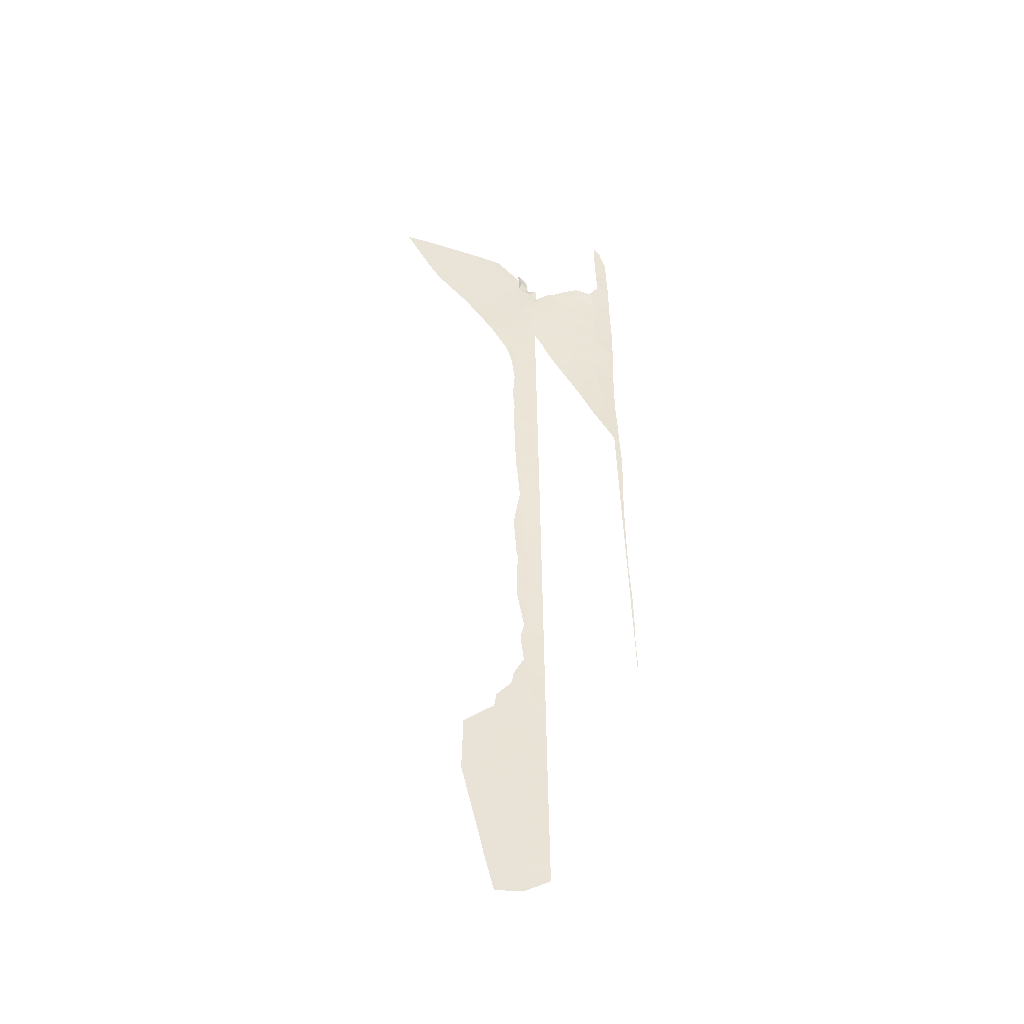
<metadata>
{"format":"obj","ext":"obj","renderer":"f3d","projection":"perspective","resolution":1024,"background":"white","views":[{"elev":-42.1,"azim":179.9,"up":"+Z"}]}
</metadata>
<code>
v -59.55 54.64 11.21
v -59.5 54.64 11.32
v -59.57 54.61 11.58
v -58.15 55.09 4.704
v -57.36 55.22 4.298
v -57.5 55.16 5.219
v -58.14 55.05 5.418
v -57.49 54.89 10.91
v -58.08 54.78 11.08
v -58.08 54.79 10.86
v -58.15 55.09 4.542
v -58.15 55.1 4.39
v -57.66 55.65 -5.105
v -58.24 55.51 -5.085
v -58.24 55.51 -5.143
v -58.18 55.23 1.319
v -58.19 55.28 0.2638
v -57.51 55.38 0.7965
v -57.5 55.26 2.948
v -58.17 55.18 2.487
v -58.17 55.19 2.406
v -57.48 55.31 2.234
v -58.06 54.68 13.15
v -57.29 54.84 13.27
v -57.65 54.75 13.76
v -58.06 54.67 13.65
v -59.45 54.64 11.4
v -58.3 54.64 13.68
v -58.64 54.59 13.78
v -58.51 54.64 13.19
v -57.62 54.83 11.74
v -58.07 54.74 11.97
v -58.08 54.76 11.51
v -57.59 54.86 11.31
v -58.37 54.57 14.85
v -58.14 54.63 14.28
v -57.87 54.66 14.77
v -60.03 54.55 11.27
v -60.73 54.44 10.87
v -59.88 54.64 10.57
v -59.17 54.48 14.19
v -59.07 54.45 14.94
v -59.8 54.36 14.56
v -58.48 54.5 15.51
v -57.95 54.62 15.21
v -57.48 55.97 -9.665
v -58.28 55.69 -9.207
v -58.28 55.72 -9.674
v -57.34 56.13 -11.28
v -58.31 55.83 -11.84
v -57.48 56.17 -12.38
v -56.4 56.49 -11.83
v -56.36 56.45 -11.25
v -57.51 56.02 -10.47
v -58.29 55.75 -10.22
v -58.29 55.77 -10.74
v -58.3 55.8 -11.27
v -56.14 56.46 -10.44
v -55.81 56.37 -7.868
v -56.78 56.09 -8.295
v -56.43 56.25 -8.991
v -57.6 55.22 3.645
v -57.23 55.29 3.376
v -56.26 56.49 -11.29
v -56.57 56.09 -7.296
v -57.41 55.83 -7.061
v -56.8 56.05 -7.684
v -57.67 55.45 -1.258
v -57.54 55.44 -0.498
v -58.2 55.32 -0.7729
v -57.48 55.9 -8.674
v -57.5 55.85 -7.893
v -56.9 56.08 -8.653
v -56.33 56.12 -6.564
v -58.26 55.64 -8.141
v -58.27 55.66 -8.552
v -61.32 55.09 -0.7159
v -61.32 55.08 -0.5709
v -61.38 55.05 -0.5824
v -58.26 55.61 -7.501
v -58.25 55.59 -7.143
v -61.39 55.06 -0.7744
v -61.34 55.12 -1.332
v -58.25 55.56 -6.455
v -57.7 55.37 0.3221
v -58.22 55.42 -3.005
v -57.61 55.53 -2.583
v -58.22 55.41 -2.863
v -58.2 55.33 -0.8219
v -57.61 55.49 -1.928
v -58.21 55.37 -1.814
v -58.21 55.37 -1.907
v -61.38 55.2 -2.893
v -61.37 55.17 -2.347
v -61.39 55.16 -2.35
v -57.49 55.61 -3.471
v -58.23 55.46 -3.901
v -55.51 56.45 -7.534
v -58.24 55.51 -5.207
v -57.5 55.74 -5.927
v -58.25 55.55 -6.182
v -56.67 55.94 -5.458
v -57.21 55.78 -5.373
v -56.59 55.93 -4.933
v -57.05 55.8 -4.992
v -57.64 55.62 -4.379
v -58.23 55.46 -4.062
v -57.21 55.75 -4.699
v -56.86 55.83 -4.518
v -55.83 56.22 -5.924
v -57.72 55.37 0.1989
v -57.71 55.38 0.0598
v -58.16 55.14 3.359
v -61.17 54.82 4.527
v -61.16 54.81 4.847
v -61.27 54.76 4.922
v -57.3 55.46 0.1337
v -61.29 55.03 0.4665
v -61.28 55.02 0.6787
v -61.34 55 0.655
v -57.63 55.11 5.769
v -58.14 55.04 5.609
v -57.63 55.33 1.323
v -61.24 54.95 1.995
v -61.24 54.94 2.265
v -61.29 54.92 2.26
v -58.13 55.03 5.816
v -61.27 54.78 4.511
v -61.18 54.85 4.098
v -57.71 55.3 1.683
v -58.18 55.23 1.38
v -58.17 55.19 2.331
v -57.24 55.27 3.799
v -57.31 55.41 0.9677
v -58.16 55.14 3.474
v -58.16 55.13 3.598
v -57.25 55.35 2.35
v -54.72 55.52 17.25
v -55.36 55.29 16.94
v -54.62 55.54 16.91
v -60.56 54.59 9.677
v -60.38 54.64 9.557
v -60.29 54.64 9.734
v -58.12 54.98 6.928
v -58.13 54.99 6.673
v -57.68 55.07 6.527
v -61 54.51 9.476
v -61.22 54.45 9.421
v -61.19 54.51 9.075
v -58.13 55 6.435
v -57.56 54.99 8.437
v -58.11 54.91 8.398
v -58.11 54.93 8.033
v -60.99 54.61 8.734
v -61.06 54.64 8.322
v -60.9 54.64 8.62
v -60.88 54.61 8.918
v -61.11 54.57 8.781
v -60.72 54.64 8.939
v -60.76 54.59 9.267
v -59.11 54.53 13.62
v -59.49 54.5 13.13
v -58.54 54.64 13.12
v -57.76 54.95 8.832
v -58.1 54.88 9.06
v -58.1 54.89 8.751
v -60.19 54.64 9.934
v -60.72 54.51 10.1
v -61.24 54.52 8.748
v -57.62 54.66 15.5
v -57.3 54.77 15.06
v -60.99 54.56 9.042
v -61.2 54.43 9.74
v -61.19 54.41 9.871
v -57.28 54.89 12.2
v -57.31 54.86 12.77
v -58.06 54.71 12.58
v -60.54 54.43 11.55
v -58.07 54.73 12.1
v -57.66 54.63 15.93
v -57.14 54.77 15.74
v -57.28 54.69 16.24
v -57.55 54.74 14.49
v -57.64 54.74 14.17
v -60.34 54.32 13.49
v -60.55 54.23 14.2
v -61.04 54.15 13.75
v -57.65 54.88 10.52
v -58.09 54.81 10.45
v -57.73 54.93 9.207
v -58.1 54.86 9.402
v -57.21 55.03 9.041
v -57.76 54.91 9.602
v -58.09 54.83 10.07
v -58.09 54.85 9.77
v -57.48 55.04 7.924
v -58.11 54.94 7.727
v -57.59 55.05 7.429
v -58.12 54.96 7.444
v -57.59 54.92 10.02
v -57.32 55.12 6.92
v -57.32 55.23 4.312
v -57.67 55.09 6.126
v -57.31 55.15 6.109
v -58.05 54.64 14.15
v -58.26 54.46 16.46
v -58.14 54.52 16.03
v -57.76 54.56 16.47
v -58.65 54.42 16.21
v -59.16 54.32 16.51
v -59.73 54.21 16.98
v -59.95 54.23 16.1
v -57.72 54.33 17.74
v -57.53 54.51 17.5
v -57.35 54.64 17.88
v -56.89 54.77 17.08
v -56.95 54.76 16.66
v -56.58 54.87 17.01
v -56.81 54.93 14.19
v -56.89 54.93 13.1
v -59.19 54.37 15.76
v -60.94 54.21 13.19
v -60.3 54.37 12.84
v -60.66 54.09 16.03
v -60.53 54.15 15.53
v -59.12 54.64 11.99
v -59.42 54.59 12.05
v -58.06 54.69 13.09
v -58.89 54.64 12.42
v -57.97 54.59 15.64
v -58.68 54.54 14.41
v -57.35 54.65 16.61
v -56.14 55.07 15.66
v -54.53 55.56 16.17
v -61.12 53.98 15.7
v -61.16 53.96 16.19
v -61.2 53.95 16.18
v -59.74 54.4 13.86
v -57.4 54.6 17.08
v -57.86 54.47 16.9
v -60.49 54.38 12.17
v -59.61 54.53 12.43
v -60.99 54.24 12.61
v -59.94 54.51 11.84
v -61.14 54.23 12.12
v -61.19 54.19 12.54
v -58.8 54.64 12.59
v -60.93 54.31 11.8
v -61.18 54.23 12.03
v -60.58 54.08 16.64
v -61.19 53.92 16.65
v -56.32 54.98 16.6
v -56.77 54.85 16.18
v -59.84 54.29 15.3
v -60.51 54.19 14.9
v -61.14 54 15.19
v -61.18 54.02 14.63
v -61.23 53.97 15.16
v -61.23 54.04 14.31
v -61.23 54.05 14.19
v -55.65 55.22 18.45
v -55.79 55.16 18.45
v -55.75 55.16 17.92
v -54.58 55.62 18.46
v -54.92 55.5 18.45
v -54.85 55.5 17.9
v -60.38 54.13 17.29
v -60.96 53.98 17.23
v -60.72 54.05 17.76
v -59.78 54.19 17.51
v -57.98 54.41 17.09
v -57.81 54.38 17.15
v -56.13 55.03 17.21
v -55.35 55.33 18.45
v -56.63 54.86 17.59
v -54.06 55.75 17.28
v -57.76 54.37 17.31
v -58.11 54.41 17.07
v -57.43 54.64 17.51
v -56.28 54.96 18.44
v -56.56 54.84 18.45
v -60.73 54.06 17.98
v -59.55 54.2 17.41
v -59.66 54.21 17.39
v -58.8 54.34 16.99
v -58.66 54.33 17.03
v -60.72 54.04 18.23
v -60.7 54.01 18.46
v -61.14 53.87 18.64
v -58.1 54.46 16.55
v -61.12 53.84 19.24
v -60.66 53.94 19.97
v -61.12 53.83 19.35
v -53.29 56.1 18.46
v -53.43 56 17.9
v -53.19 56.09 17.9
v -54.1 55.8 18.46
v -53.56 55.92 17.34
v -61.11 54.72 6.763
v -61.31 54.64 6.675
v -61.3 54.66 6.34
v -55.58 55.23 15.06
v -55.29 55.32 15.44
v -54.43 55.59 16.26
v -54.36 55.62 16.33
v -54.27 55.65 16.42
v -57.24 55.11 7.49
v -57.24 55.09 7.857
v -57.23 55.08 7.935
v -57.26 55.14 6.63
v -57.25 55.13 6.824
v -57.25 55.13 6.973
v -57.21 55.04 8.847
v -57.21 55.02 9.287
v -57.21 55.01 9.498
v -57.22 55 9.674
v -57.21 55.03 9.161
v -57.21 55.06 8.319
v -57.2 55.06 8.481
v -61.36 55.01 0.1816
v -61.29 55.04 0.2716
v -61.36 55.01 0.2837
v -61.37 55.02 0.0274
v -61.31 55.07 -0.4113
v -61.27 54.99 1.223
v -61.31 54.97 1.218
v -61.33 54.99 0.8312
v -61.34 55 0.7097
v -61.35 55 0.46
v -57.33 55.16 5.878
v -57.32 55.16 6.041
v -57.29 55.15 6.337
v -61.12 54.74 6.262
v -61.3 54.66 6.292
v -61.32 54.61 7.005
v -61.1 54.71 6.892
v -61.09 54.68 7.44
v -61.32 54.62 6.9
v -61.31 54.63 6.756
v -61.3 54.6 7.327
v -57.21 54.93 11.32
v -57.22 54.92 11.41
v -57.2 54.94 11.07
v -57.16 54.97 10.54
v -57.16 54.98 10.41
v -57 54.93 12.75
v -56.92 54.93 13.06
v -56.53 55 13.73
v -56.32 55.06 14.08
v -56.17 55.1 14.28
v -55.96 55.14 14.56
v -61.23 54.06 14.14
v -61.23 54.09 13.81
v -61.22 54.1 13.64
v -61.24 54.01 14.61
v -61.24 54 14.66
v -57.32 55.39 1.612
v -57.32 55.38 1.676
v -57.28 55.38 1.856
v -56.53 55.97 -5.33
v -56.6 55.92 -4.842
v -57.32 55.48 -0.3019
v -57.29 55.48 -0.1375
v -57.3 55.47 0.0027
v -57.48 55.51 -1.805
v -57.45 55.53 -1.942
v -57.54 55.49 -1.582
v -57.41 55.55 -2.13
v -57.51 55.58 -3.126
v -57.46 55.56 -2.575
v -57.44 55.56 -2.466
v -57.21 55.29 3.602
v -57.18 55.3 3.45
v -57.31 55.23 4.27
v -57.29 55.24 4.126
v -57.41 55.19 4.854
v -56.42 56.49 -11.92
v -56.58 56.49 -12.52
v -55.54 56.49 -8.227
v -55.51 56.49 -8.12
v -60.69 53.99 18.87
v -61.12 53.84 19.13
v -61.12 53.84 19.17
v -60.68 53.98 19.08
v -60.68 53.97 19.4
v -61.14 53.87 18.54
v -60.98 53.84 19.9
v -61.11 53.83 19.47
v -61.22 53.97 15.23
v -61.21 53.95 15.65
v -61.22 53.96 15.44
v -57.17 54.98 10.25
v -55.51 56.48 -7.974
v -55.5 56.49 -8.078
v -55.53 56.34 -6.191
v -56.35 56.04 -5.482
v -61.4 55.23 -3.469
v -61.41 55.21 -3.235
v -61.18 54.28 11.5
v -61.18 54.27 11.59
v -54.24 55.66 16.44
v -61.18 54.38 10.28
v -61.18 54.4 10.1
v -61.23 54.48 9.224
v -61.28 54.57 7.881
v -61.07 54.65 8.053
v -61.27 54.57 8.013
v -61.09 54.68 7.488
v -61.29 54.58 7.631
v -61.25 54.54 8.585
v -61.25 54.54 8.505
v -61.26 54.56 8.25
v -61.27 54.56 8.118
v -61.3 54.59 7.421
v -61.3 54.59 7.525
v -53.34 56.02 17.67
v -53.04 56.15 18.13
v -52.82 56.24 18.45
v -60.92 53.85 20.1
v -60.66 53.94 20.5
v -60.88 53.87 20.24
v -61.17 53.88 18.05
v -61.16 53.88 18.29
v -61.17 53.89 17.97
v -57.3 55.47 0.0655
v -57.3 55.46 0.198
v -57.3 55.44 0.5509
v -57.32 55.4 1.379
v -57.22 55.07 8.171
v -57.12 54.92 12.26
v -57.1 54.92 12.38
v -57.2 54.92 11.55
v -57.15 54.92 12.01
v -61.21 54.12 13.33
v -61.2 54.14 13.1
v -61.19 53.94 16.3
v -61.21 53.95 15.72
v -61.18 54.27 11.65
v -61.28 54.71 5.601
v -61.14 54.77 5.551
v -61.13 54.76 5.814
v -61.28 54.72 5.412
v -61.29 54.7 5.792
v -61.29 54.7 5.744
v -61.18 54.36 10.51
v -61.18 54.32 10.87
v -61.18 54.29 11.37
v -61.28 54.74 5.135
v -61.15 54.79 5.174
v -61.27 54.77 4.695
v -61.28 54.73 5.362
v -61.26 54.79 4.351
v -57.37 55.18 5.368
v -57.39 55.18 5.161
v -61.28 54.9 2.584
v -61.23 54.92 2.565
v -61.21 54.9 3.039
v -61.29 54.91 2.312
v -61.29 54.94 1.805
v -61.26 54.98 1.517
v -61.29 54.93 1.999
v -61.28 54.87 2.999
v -61.28 54.87 3.069
v -61.2 54.88 3.372
v -61.27 54.85 3.349
v -57.38 55.48 -0.668
v -57.48 55.49 -1.273
v -57.51 55.49 -1.413
v -61.29 54.95 1.644
v -61.27 54.81 4.022
v -61.27 54.81 4.134
v -61.27 54.82 3.882
v -61.19 54.87 3.738
v -61.27 54.85 3.431
v -61.27 54.83 3.734
v -61.3 54.96 1.519
v -61.3 54.96 1.577
v -61.41 55.19 -2.91
v -55.51 56.47 -7.884
v -55.54 56.38 -6.679
v -61.36 55.16 -2.119
v -61.38 55.15 -2.111
v -61.38 55.16 -2.234
v -61.37 55.17 -2.238
v -61.41 55.18 -2.87
v -61.38 55.04 -0.5175
v -61.39 55.06 -0.705
v -61.38 55.04 -0.3849
v -61.38 55.03 -0.2091
v -61.39 55.09 -1.278
v -61.35 55.13 -1.508
v -61.39 55.11 -1.513
v -61.38 55.15 -2.023
v -56.05 56.49 -10.36
v -56.07 56.49 -10.44
v -55.94 56.49 -9.904
v -56.08 56.49 -10.49
v -56.34 56.49 -11.61
v -56.09 56.49 -10.55
v -57.39 55.63 -3.367
v -57.23 55.69 -3.692
v -57.17 55.71 -3.801
v -56.76 55.86 -4.646
v -57.11 55.75 -4.215
v -57 55.79 -4.347
v -53.7 55.86 17.13
v -53.88 55.8 16.88
v -53.5 55.95 17.42
v -54.16 55.69 16.51
v -61.18 53.91 17.63
v -61.17 53.89 17.92
v -61.18 53.9 17.42
v -57.19 55.3 3.388
v -61.3 54.68 6.098
v -57.2 55.31 3.144
v -57.27 55.37 2.036
v -57.22 55.33 2.772
v -61.19 53.92 16.72
v -61.18 53.91 17.11
v -61.18 53.9 17.29
v -61.19 53.94 16.42
v -55.75 56.49 -9.134
v -61.19 54.17 12.75
v -61.19 54.22 12.15
v -61.19 54.22 12.11
v -61.18 54.26 11.78
v -61.24 54.51 8.921
v -61.23 54.49 9.112
v -61.24 54.53 8.643
v -61.39 55.11 -1.455
f 3 2 1
f 6 5 4
f 4 7 6
f 10 9 8
f 5 12 11
f 15 14 13
f 18 17 16
f 21 20 19
f 22 21 19
f 25 24 23
f 23 26 25
f 27 2 3
f 30 29 28
f 33 32 31
f 31 34 33
f 37 36 35
f 40 39 38
f 38 1 40
f 43 42 41
f 45 35 44
f 48 47 46
f 51 50 49
f 53 52 49
f 56 55 54
f 57 49 50
f 58 53 49
f 61 60 59
f 63 19 62
f 64 53 58
f 67 66 65
f 70 69 68
f 71 61 46
f 46 47 71
f 72 66 67
f 72 67 60
f 72 60 71
f 60 61 73
f 71 73 61
f 60 73 71
f 60 67 59
f 59 65 74
f 67 65 59
f 72 71 75
f 71 76 75
f 49 57 56
f 56 54 49
f 79 78 77
f 54 55 46
f 55 48 46
f 58 49 54
f 58 54 46
f 61 58 46
f 71 47 76
f 66 72 80
f 80 81 66
f 83 82 77
f 84 66 81
f 72 75 80
f 17 18 85
f 88 87 86
f 89 70 68
f 92 91 90
f 95 94 93
f 91 89 68
f 68 90 91
f 88 92 87
f 92 90 87
f 87 96 86
f 96 97 86
f 98 59 74
f 99 15 13
f 101 99 100
f 99 13 100
f 65 66 74
f 100 102 74
f 84 101 100
f 66 84 100
f 100 74 66
f 13 103 100
f 100 103 102
f 105 104 102
f 14 107 106
f 106 13 14
f 102 103 105
f 105 103 13
f 13 108 105
f 13 106 108
f 109 108 106
f 107 97 106
f 97 96 106
f 110 74 102
f 112 17 111
f 4 5 11
f 69 70 17
f 19 20 113
f 113 62 19
f 116 115 114
f 117 111 85
f 111 17 85
f 120 119 118
f 6 122 121
f 123 18 16
f 122 6 7
f 126 125 124
f 112 69 17
f 121 122 127
f 129 128 114
f 123 16 130
f 16 131 130
f 132 130 131
f 5 133 62
f 134 18 123
f 135 62 113
f 132 21 22
f 130 132 22
f 5 62 12
f 62 136 12
f 62 135 136
f 137 22 19
f 140 139 138
f 143 142 141
f 146 145 144
f 1 38 3
f 149 148 147
f 146 150 145
f 153 152 151
f 156 155 154
f 157 156 154
f 154 155 158
f 156 157 159
f 157 160 159
f 163 162 161
f 166 165 164
f 159 160 142
f 160 141 142
f 141 167 143
f 167 168 40
f 168 39 40
f 169 158 155
f 171 45 170
f 167 141 168
f 154 158 172
f 158 149 172
f 149 147 172
f 157 154 172
f 160 157 172
f 172 147 160
f 141 160 147
f 147 168 141
f 174 168 173
f 177 176 175
f 39 178 38
f 31 179 175
f 179 177 175
f 182 181 180
f 181 170 180
f 183 37 171
f 37 45 171
f 36 37 183
f 183 184 36
f 187 186 185
f 9 33 34
f 34 8 9
f 189 10 188
f 10 8 188
f 152 166 164
f 164 151 152
f 165 191 190
f 190 164 165
f 190 192 164
f 195 194 193
f 191 195 193
f 193 190 191
f 197 153 196
f 153 151 196
f 144 199 198
f 194 189 200
f 200 193 194
f 189 188 200
f 199 197 198
f 197 196 198
f 146 144 201
f 144 198 201
f 202 5 6
f 121 127 203
f 150 146 203
f 146 204 203
f 127 150 203
f 36 184 205
f 31 32 179
f 208 207 206
f 207 209 206
f 35 42 44
f 212 211 210
f 215 214 213
f 218 217 216
f 220 24 219
f 205 25 26
f 221 212 210
f 223 222 185
f 225 224 212
f 219 24 25
f 219 184 183
f 27 3 226
f 3 227 226
f 228 24 176
f 176 177 228
f 227 229 226
f 184 219 25
f 25 205 184
f 207 44 209
f 222 187 185
f 230 207 180
f 207 208 180
f 163 161 29
f 29 30 163
f 42 231 41
f 232 182 208
f 182 180 208
f 45 230 170
f 230 180 170
f 42 35 231
f 36 29 231
f 234 233 139
f 237 236 235
f 230 45 44
f 161 162 238
f 238 41 161
f 35 36 231
f 219 183 171
f 181 171 170
f 232 208 239
f 208 240 239
f 29 36 28
f 36 205 28
f 24 228 23
f 162 223 185
f 186 43 238
f 43 41 238
f 223 242 241
f 185 186 238
f 223 162 242
f 162 185 238
f 37 35 45
f 222 223 243
f 3 38 244
f 227 3 244
f 244 242 227
f 223 241 243
f 38 178 244
f 178 241 244
f 242 244 241
f 246 243 245
f 247 229 242
f 242 162 247
f 229 227 242
f 245 243 241
f 163 247 162
f 245 241 248
f 249 245 248
f 248 241 178
f 224 236 250
f 225 235 224
f 207 230 44
f 29 161 41
f 231 29 41
f 224 235 236
f 212 250 211
f 236 251 250
f 217 182 232
f 217 218 252
f 217 253 182
f 182 253 181
f 217 252 253
f 219 171 233
f 171 181 233
f 253 233 181
f 233 252 139
f 253 252 233
f 221 254 212
f 44 42 221
f 42 254 221
f 43 186 255
f 225 212 254
f 225 256 235
f 258 256 257
f 225 255 256
f 42 43 254
f 43 255 254
f 225 254 255
f 255 257 256
f 260 259 257
f 257 255 186
f 44 221 209
f 221 210 209
f 217 239 216
f 212 224 250
f 263 262 261
f 266 265 264
f 217 232 239
f 250 268 267
f 268 269 267
f 211 250 267
f 267 270 211
f 272 240 271
f 263 139 273
f 274 263 261
f 275 263 273
f 276 140 138
f 138 139 266
f 139 263 266
f 263 274 266
f 276 138 266
f 214 239 277
f 277 213 214
f 240 278 271
f 239 214 279
f 214 215 279
f 262 263 280
f 263 275 280
f 275 281 280
f 268 282 269
f 218 216 275
f 239 279 275
f 279 281 275
f 216 239 275
f 211 284 283
f 210 211 285
f 211 283 285
f 286 210 285
f 289 288 287
f 277 239 272
f 239 240 272
f 208 206 290
f 206 286 290
f 240 208 290
f 290 278 240
f 211 270 284
f 206 209 286
f 209 210 286
f 293 292 291
f 139 252 273
f 266 274 265
f 218 275 273
f 252 218 273
f 296 295 294
f 276 266 297
f 266 264 297
f 276 297 295
f 297 294 295
f 298 276 295
f 301 300 299
f 303 302 233
f 303 233 234
f 139 140 304
f 140 276 305
f 305 304 140
f 234 139 304
f 305 276 306
f 201 198 307
f 307 198 196
f 196 308 307
f 308 196 309
f 310 146 201
f 201 311 310
f 311 201 312
f 312 201 307
f 313 151 164
f 164 192 313
f 190 193 314
f 193 200 315
f 315 314 193
f 315 200 316
f 192 190 317
f 317 190 314
f 319 318 151
f 319 151 313
f 322 321 320
f 321 324 323
f 323 320 321
f 327 326 325
f 327 325 119
f 119 328 327
f 328 119 120
f 120 118 329
f 118 321 322
f 322 329 118
f 331 330 121
f 331 121 203
f 203 204 331
f 204 146 332
f 332 146 310
f 299 333 301
f 301 333 334
f 337 336 335
f 335 336 338
f 338 336 339
f 339 336 299
f 299 300 339
f 335 340 337
f 8 34 341
f 34 31 342
f 342 341 34
f 344 8 343
f 343 8 341
f 188 8 344
f 344 345 188
f 347 346 176
f 347 176 24
f 24 220 347
f 220 219 348
f 348 219 349
f 351 350 219
f 351 219 233
f 233 302 351
f 186 187 352
f 352 187 353
f 353 187 354
f 257 186 260
f 260 186 352
f 355 257 259
f 356 257 355
f 358 357 130
f 130 22 359
f 359 358 130
f 360 102 104
f 104 105 361
f 363 362 69
f 363 69 112
f 112 364 363
f 366 90 365
f 90 68 367
f 367 365 90
f 368 90 366
f 369 96 87
f 369 87 370
f 370 87 371
f 87 90 368
f 368 371 87
f 63 62 372
f 372 62 133
f 373 63 372
f 375 5 374
f 374 5 202
f 133 5 375
f 202 6 376
f 377 51 49
f 49 52 377
f 378 51 377
f 380 379 59
f 382 381 289
f 289 381 288
f 385 384 383
f 384 381 382
f 382 383 384
f 289 287 386
f 292 385 291
f 291 385 383
f 388 387 292
f 388 292 293
f 235 256 389
f 389 256 258
f 391 390 235
f 391 235 389
f 258 257 356
f 316 200 392
f 392 200 188
f 188 345 392
f 394 59 393
f 395 74 110
f 110 102 396
f 396 102 360
f 398 93 397
f 400 248 399
f 401 306 276
f 349 219 350
f 168 147 173
f 173 147 148
f 403 402 168
f 403 168 174
f 148 149 404
f 407 406 405
f 405 406 408
f 408 409 405
f 411 410 406
f 411 406 412
f 413 406 407
f 412 406 413
f 408 337 414
f 414 337 340
f 415 408 414
f 409 408 415
f 416 295 296
f 296 294 417
f 417 294 418
f 419 292 387
f 421 420 292
f 292 419 421
f 423 287 422
f 422 287 282
f 282 424 422
f 386 287 423
f 364 112 425
f 112 111 117
f 117 425 112
f 117 85 426
f 85 18 427
f 427 426 85
f 427 18 134
f 134 123 428
f 123 130 357
f 357 428 123
f 309 196 429
f 429 196 151
f 151 318 429
f 431 430 175
f 431 175 176
f 176 346 431
f 342 31 432
f 31 175 433
f 433 432 31
f 433 175 430
f 187 222 434
f 434 222 435
f 354 187 434
f 436 236 237
f 237 235 437
f 437 235 390
f 438 248 400
f 441 440 439
f 439 440 442
f 444 443 441
f 444 441 439
f 446 39 445
f 445 39 168
f 168 402 445
f 178 39 447
f 447 39 446
f 248 178 447
f 399 248 447
f 440 449 448
f 449 115 116
f 116 448 449
f 116 114 450
f 450 114 128
f 442 440 451
f 451 440 448
f 128 129 452
f 454 6 453
f 453 6 121
f 121 330 453
f 376 6 454
f 457 456 455
f 456 125 458
f 458 455 456
f 458 125 126
f 124 460 459
f 459 461 124
f 463 457 462
f 462 457 455
f 464 457 463
f 463 465 464
f 126 124 461
f 68 69 466
f 466 69 362
f 468 68 467
f 467 68 466
f 367 68 468
f 459 460 469
f 471 129 470
f 129 473 472
f 472 470 129
f 452 129 471
f 473 464 474
f 474 464 465
f 472 473 475
f 475 473 474
f 460 325 326
f 476 460 326
f 469 460 477
f 477 460 476
f 478 93 398
f 393 59 479
f 479 59 98
f 98 74 480
f 480 74 395
f 483 482 481
f 483 481 484
f 483 484 94
f 94 95 483
f 485 93 478
f 95 93 485
f 324 78 486
f 486 78 79
f 79 77 487
f 487 77 82
f 323 324 488
f 488 324 486
f 489 323 488
f 82 83 490
f 493 492 491
f 493 491 481
f 481 482 493
f 495 58 494
f 58 61 496
f 496 494 58
f 497 58 495
f 64 498 53
f 64 58 499
f 499 58 497
f 52 53 498
f 501 96 500
f 500 96 369
f 502 106 96
f 96 501 502
f 361 105 503
f 503 105 108
f 108 109 503
f 504 106 502
f 109 106 505
f 505 106 504
f 507 276 506
f 506 276 298
f 298 295 508
f 508 295 416
f 401 276 507
f 507 509 401
f 511 282 510
f 510 282 268
f 268 512 510
f 424 282 511
f 373 513 63
f 334 333 514
f 514 333 441
f 441 443 514
f 515 19 63
f 63 513 515
f 359 22 516
f 516 22 137
f 137 19 517
f 517 19 515
f 519 268 518
f 268 250 251
f 251 518 268
f 512 268 520
f 520 268 519
f 251 236 521
f 521 236 436
f 496 61 522
f 61 59 379
f 379 522 61
f 380 59 394
f 222 243 523
f 523 243 246
f 435 222 523
f 246 245 524
f 524 245 525
f 525 245 249
f 249 248 526
f 526 248 438
f 528 149 527
f 527 149 158
f 158 169 527
f 169 155 529
f 155 406 410
f 410 529 155
f 404 149 528
f 83 491 530
f 530 491 492
f 490 83 530

</code>
